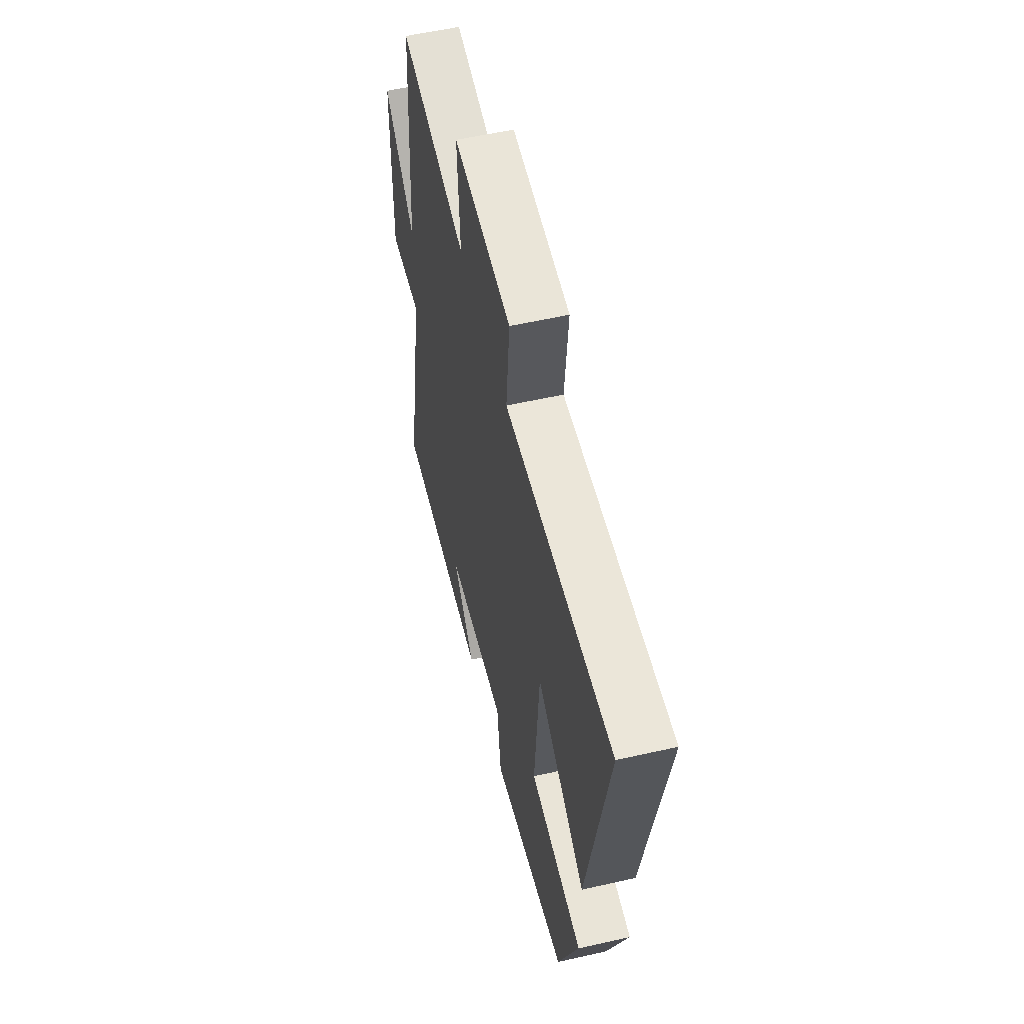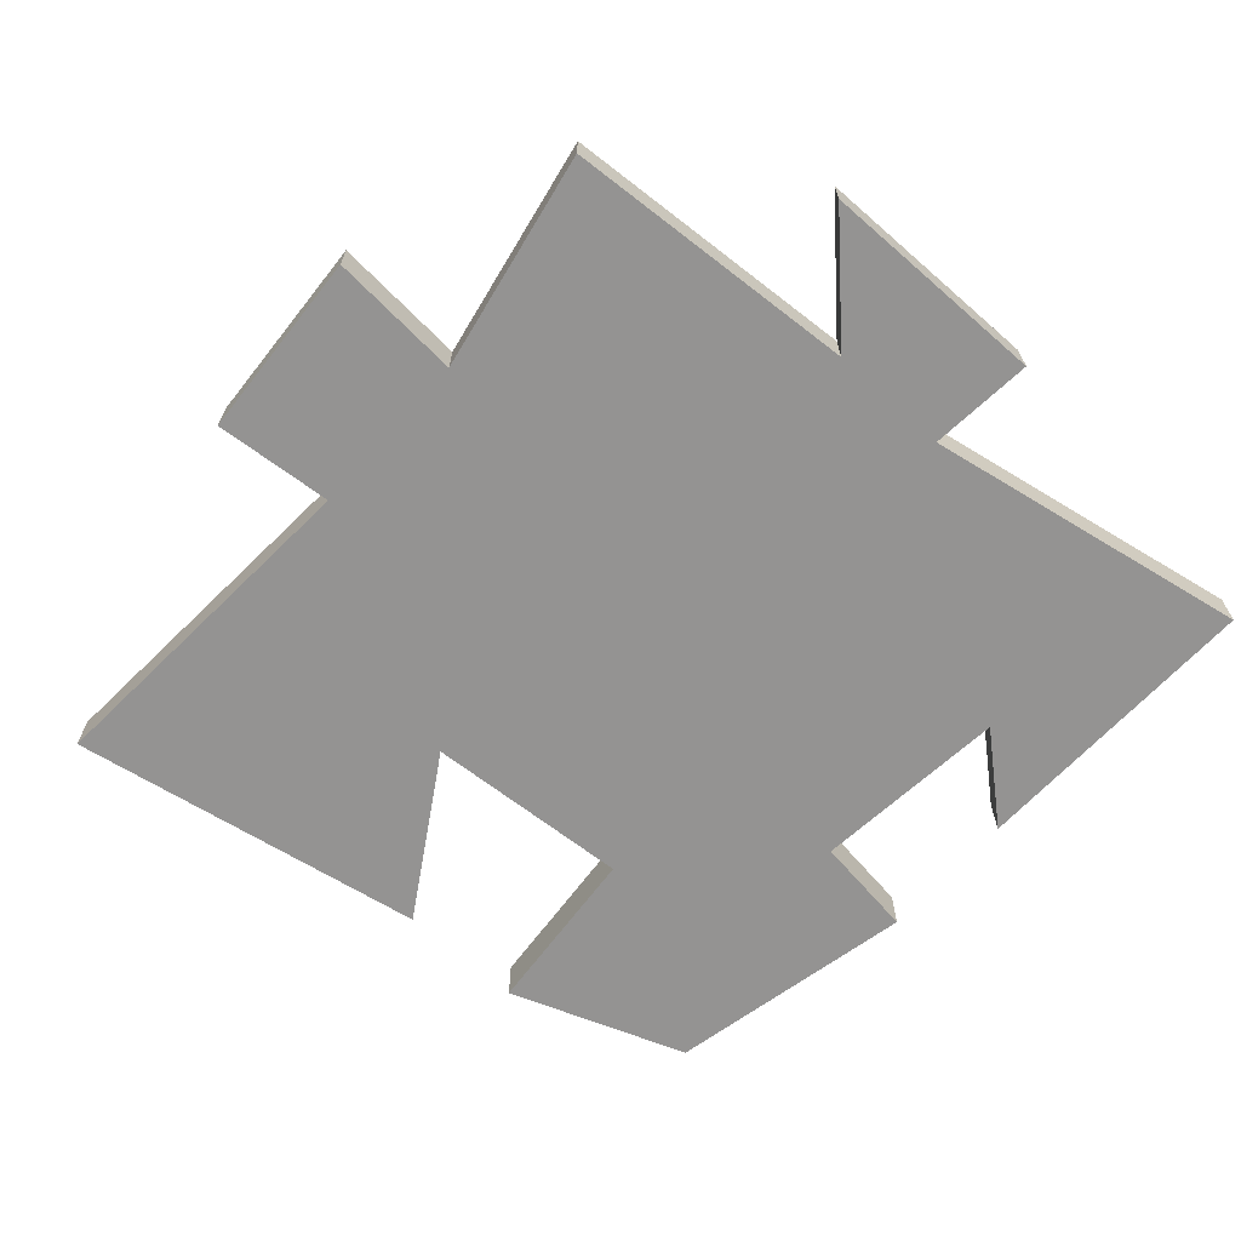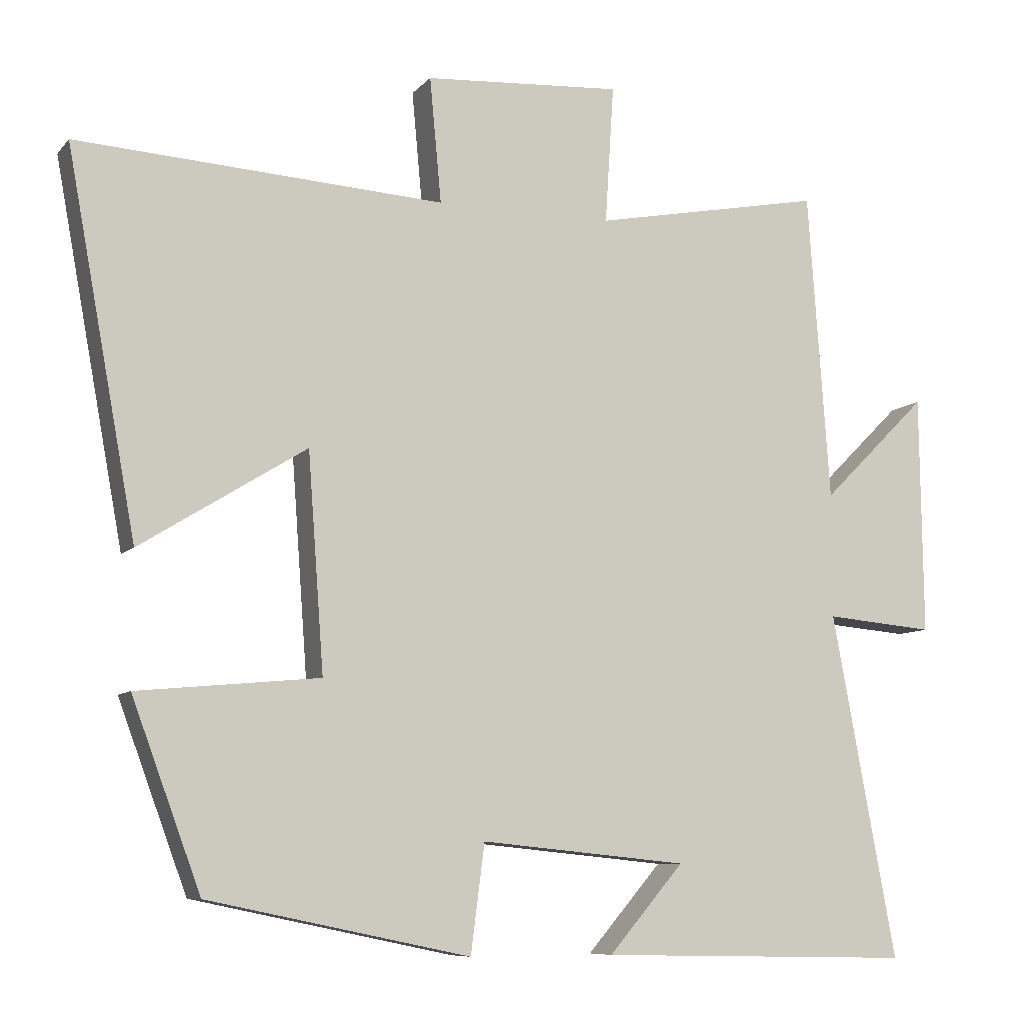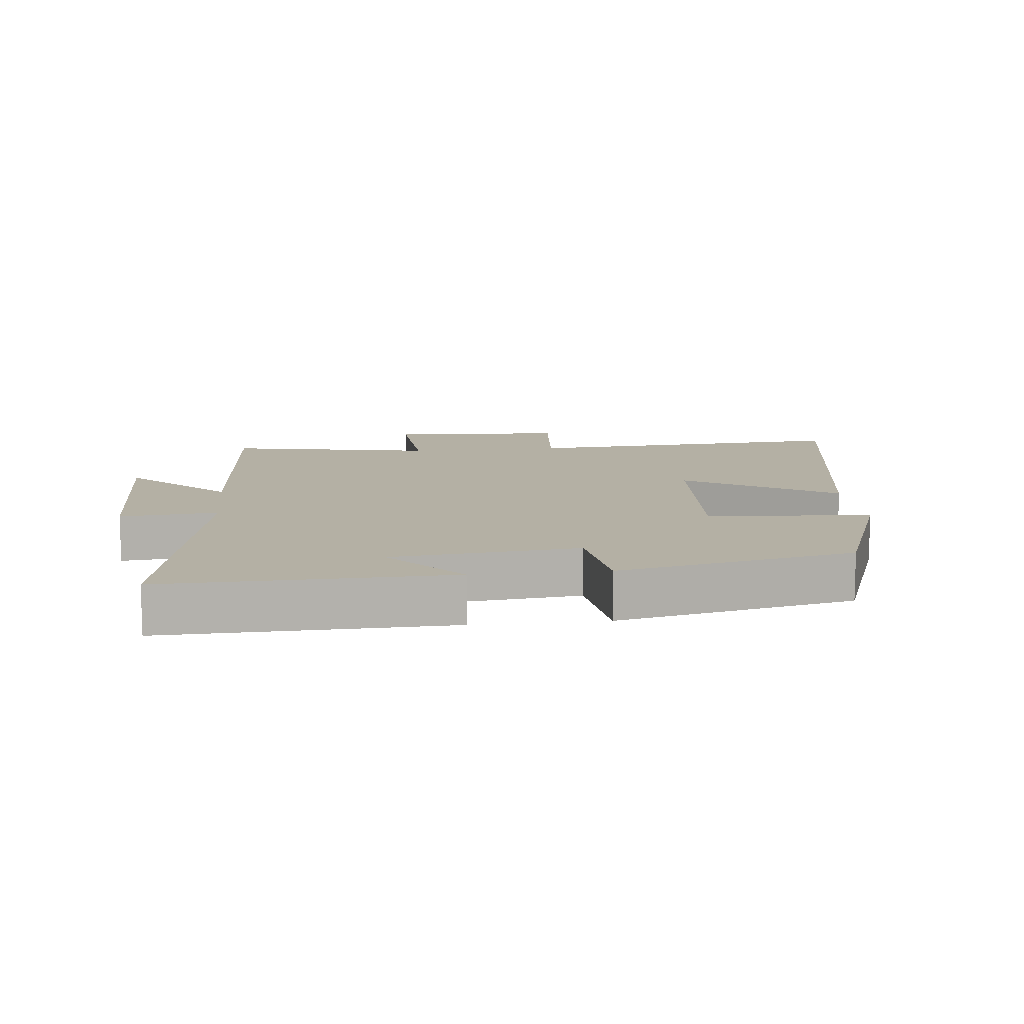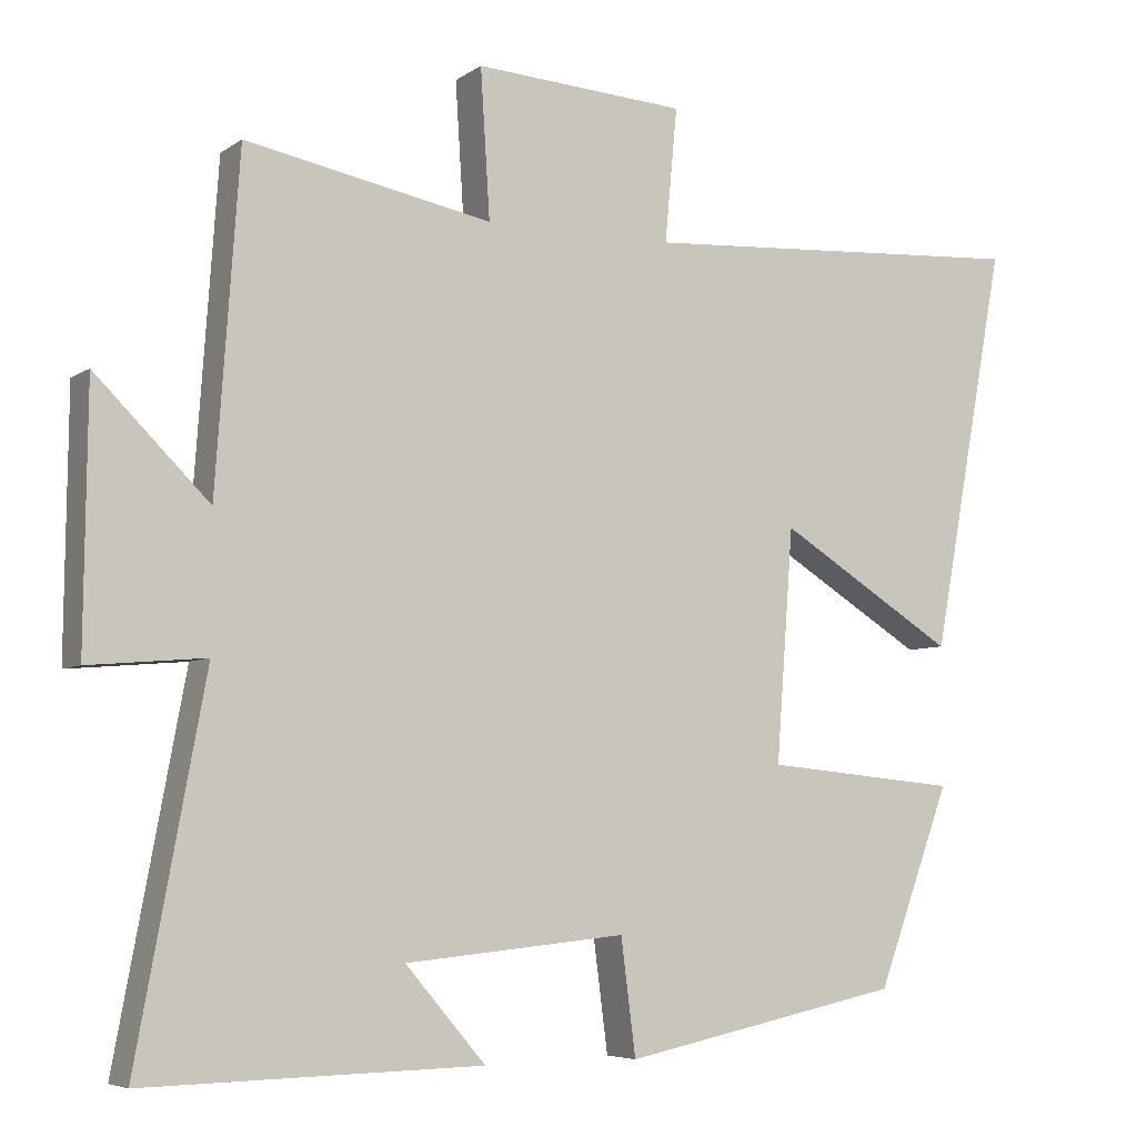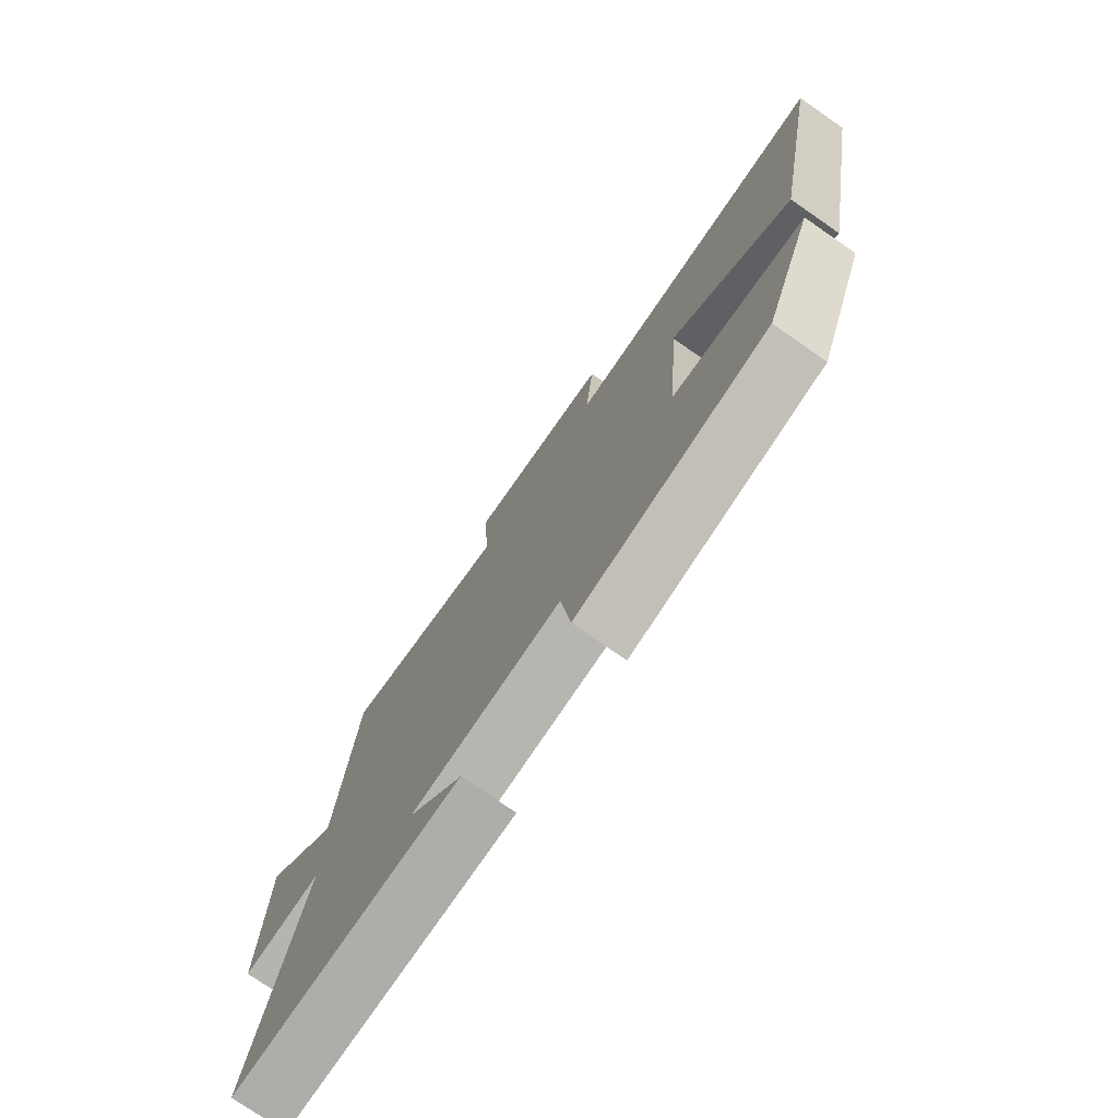
<metadata>
{"format":"obj","ext":"obj","renderer":"f3d","projection":"perspective","resolution":1024,"background":"white","views":[{"elev":56.1,"azim":-103.4,"up":"+Z"},{"elev":-66.8,"azim":48.0,"up":"+Y"},{"elev":-8.4,"azim":-22.3,"up":"+Z"},{"elev":11.4,"azim":173.6,"up":"+Y"},{"elev":-5.8,"azim":152.1,"up":"+Z"},{"elev":-76.1,"azim":-124.7,"up":"+Z"}]}
</metadata>
<code>
v -0.405 0.07 -0.425
v -0.5 0.07 -0.169
v -0.25 0.07 -0.145
v -0.272 0.07 0.153
v -0.5 0.07 0.011
v -0.596 0.07 0.53
v -0.091 0.07 0.5
v -0.107 0.07 0.672
v 0.165 0.07 0.69
v 0.153 0.07 0.5
v 0.47 0.07 0.562
v 0.5 0.07 0.136
v 0.646 0.07 0.281
v 0.65 0.07 -0.049
v 0.5 0.07 -0.036
v 0.588 0.07 -0.509
v 0.155 0.07 -0.5
v 0.258 0.07 -0.38
v -0.026 0.07 -0.352
v -0.045 0.07 -0.5
v -0.405 0 -0.425
v -0.5 0 -0.169
v -0.25 0 -0.145
v -0.272 0 0.153
v -0.5 0 0.011
v -0.596 0 0.53
v -0.091 0 0.5
v -0.107 0 0.672
v 0.165 0 0.69
v 0.153 0 0.5
v 0.47 0 0.562
v 0.5 0 0.136
v 0.646 0 0.281
v 0.65 0 -0.049
v 0.5 0 -0.036
v 0.588 0 -0.509
v 0.155 0 -0.5
v 0.258 0 -0.38
v -0.026 0 -0.352
v -0.045 0 -0.5
f 19 20 1 2
f 18 19 2 3
f 16 17 18
f 15 16 18 3
f 12 13 14 15
f 10 11 12 15
f 10 15 3 4
f 7 8 9 10
f 7 10 4 5
f 5 6 7
f 22 21 40 39
f 23 22 39 38
f 38 37 36
f 23 38 36 35
f 35 34 33 32
f 35 32 31 30
f 24 23 35 30
f 30 29 28 27
f 25 24 30 27
f 27 26 25
f 1 21 22 2
f 2 22 23 3
f 3 23 24 4
f 4 24 25 5
f 5 25 26 6
f 6 26 27 7
f 7 27 28 8
f 8 28 29 9
f 9 29 30 10
f 10 30 31 11
f 11 31 32 12
f 12 32 33 13
f 13 33 34 14
f 14 34 35 15
f 15 35 36 16
f 16 36 37 17
f 17 37 38 18
f 18 38 39 19
f 19 39 40 20
f 20 40 21 1

</code>
